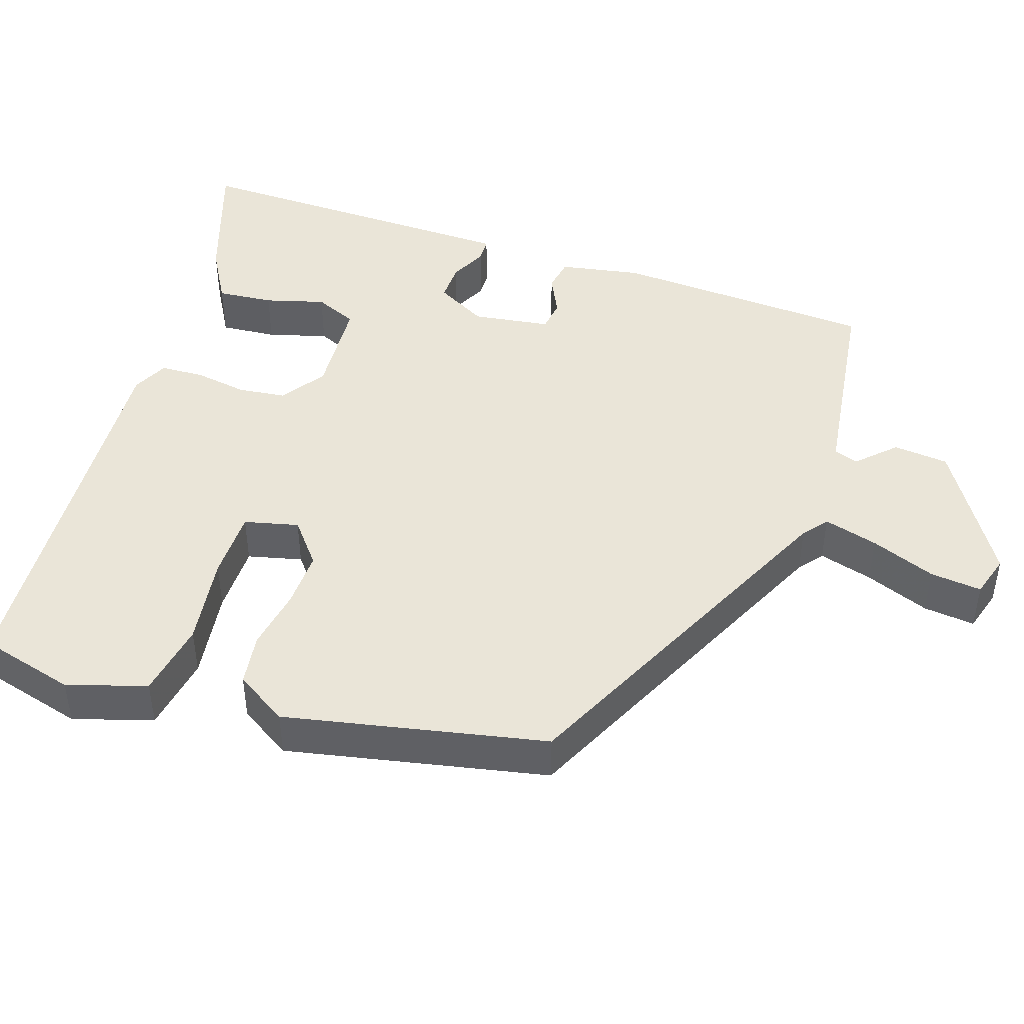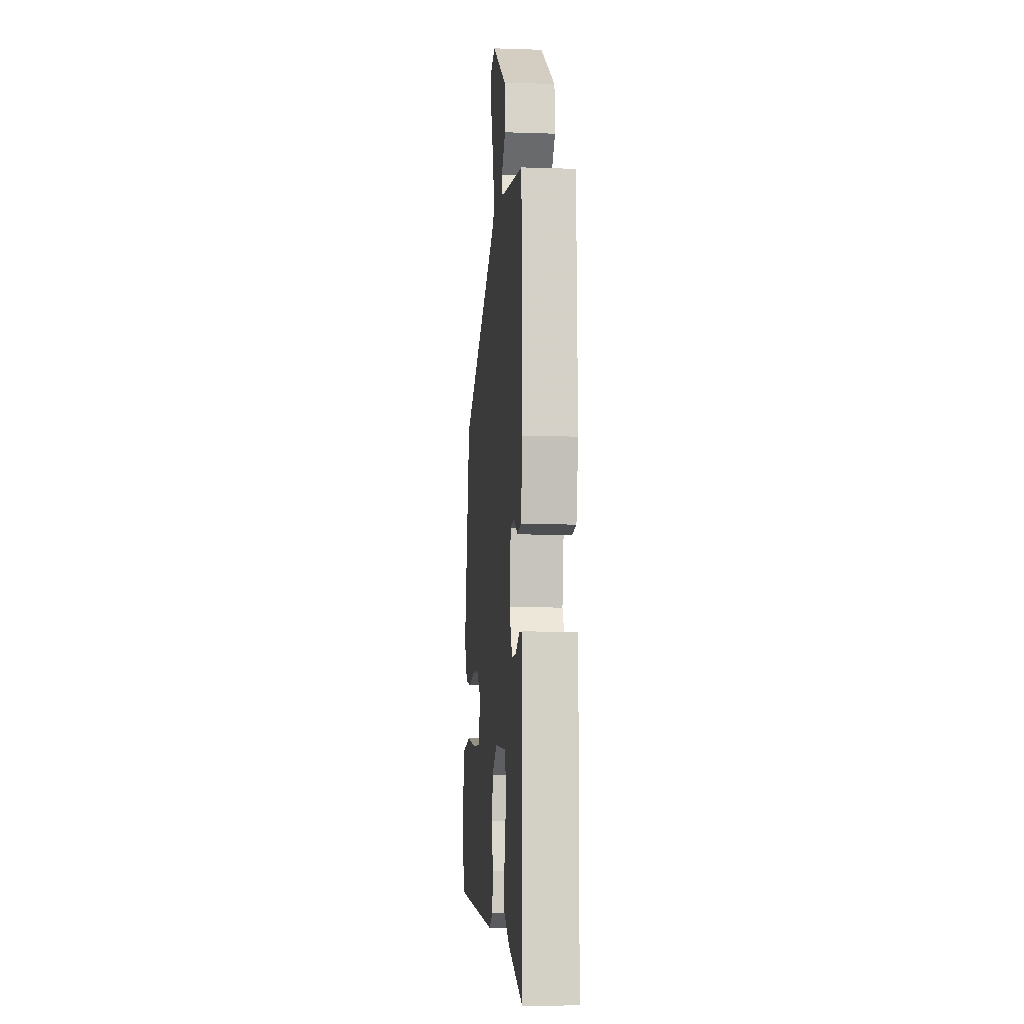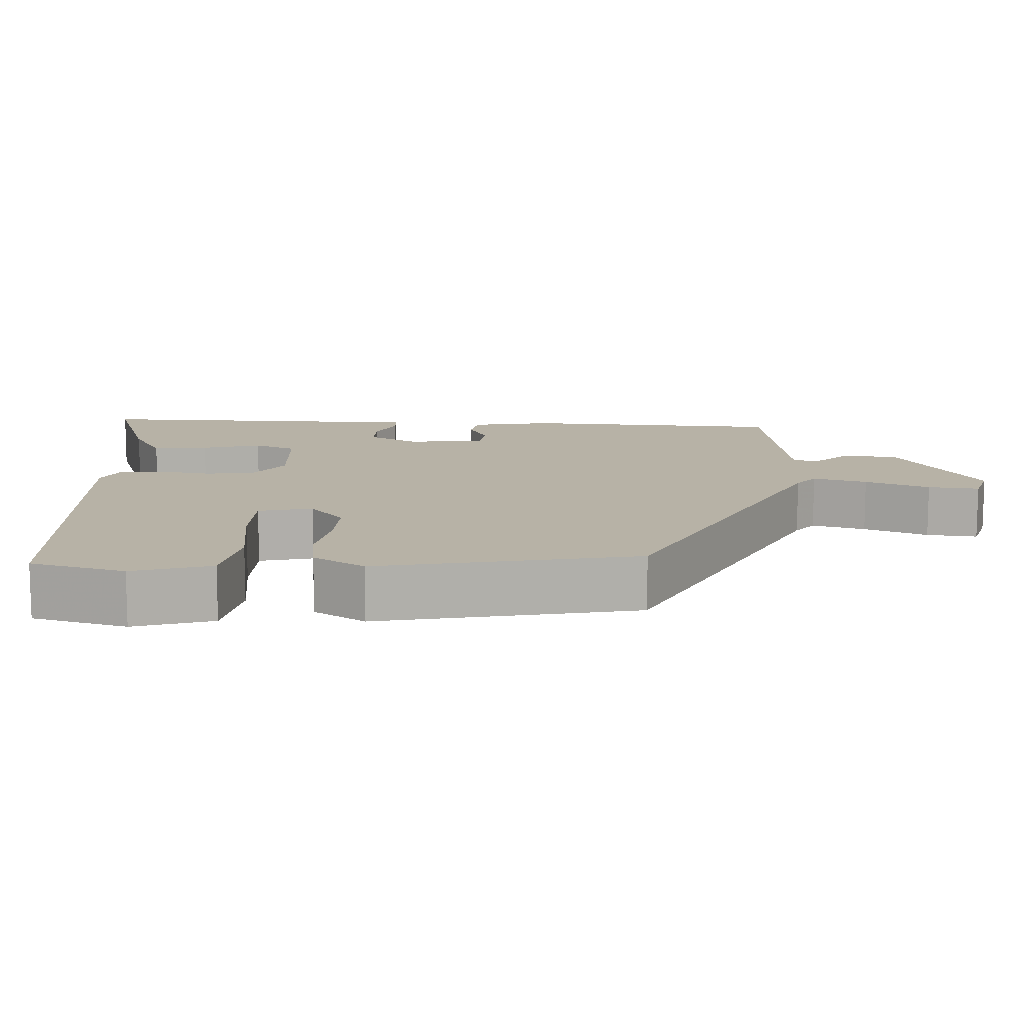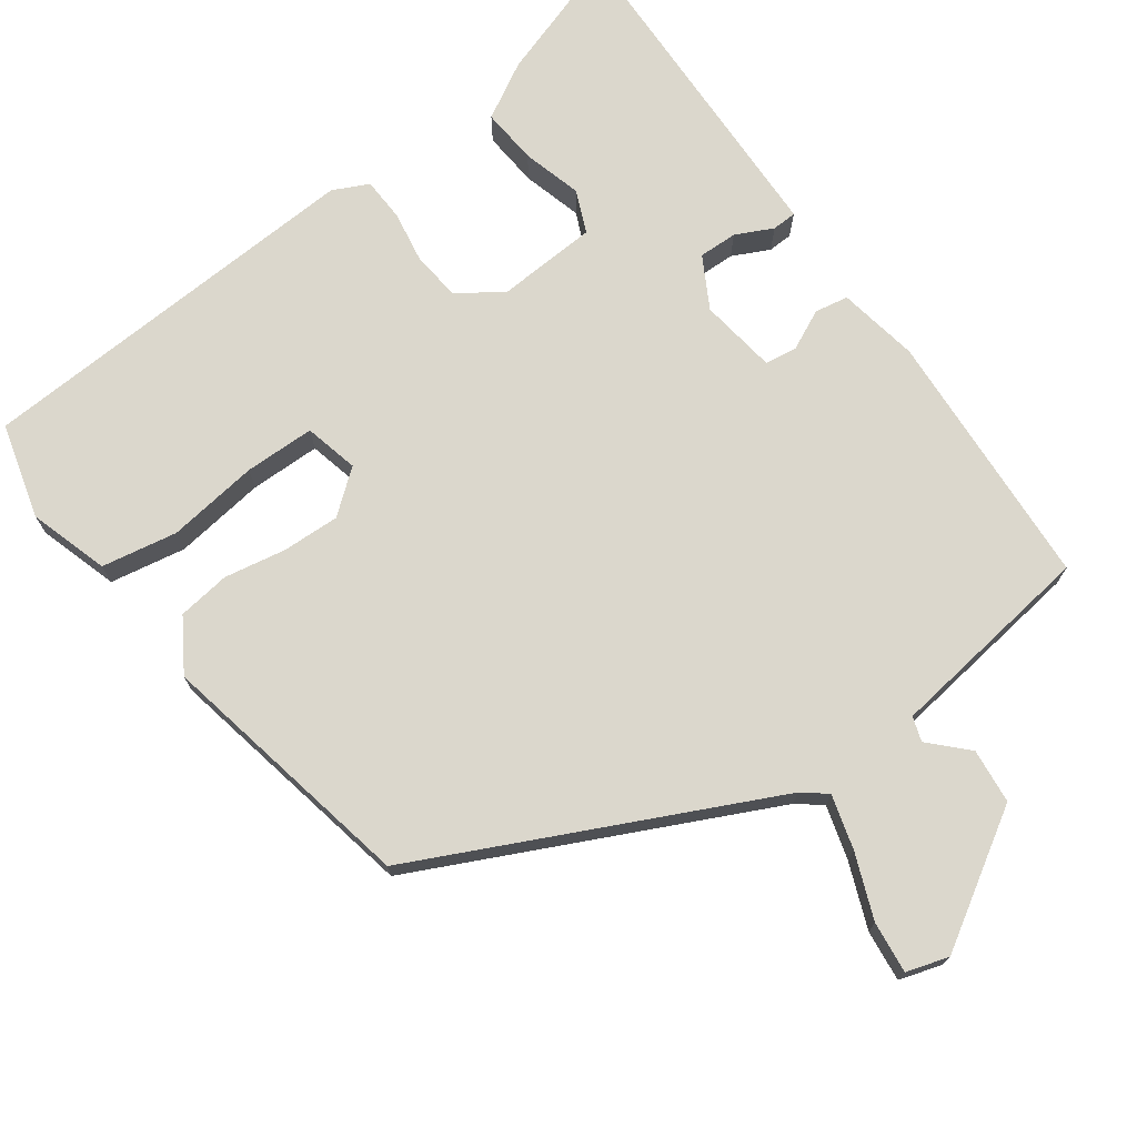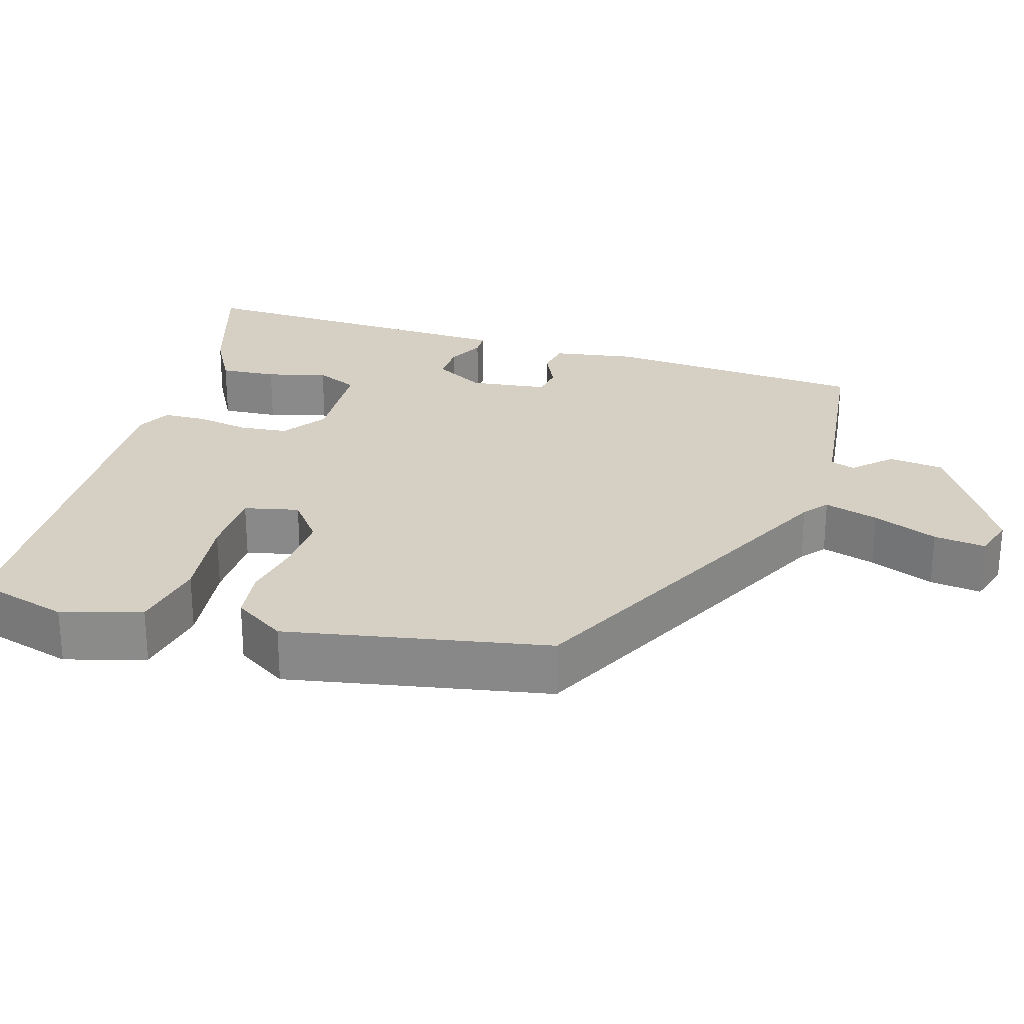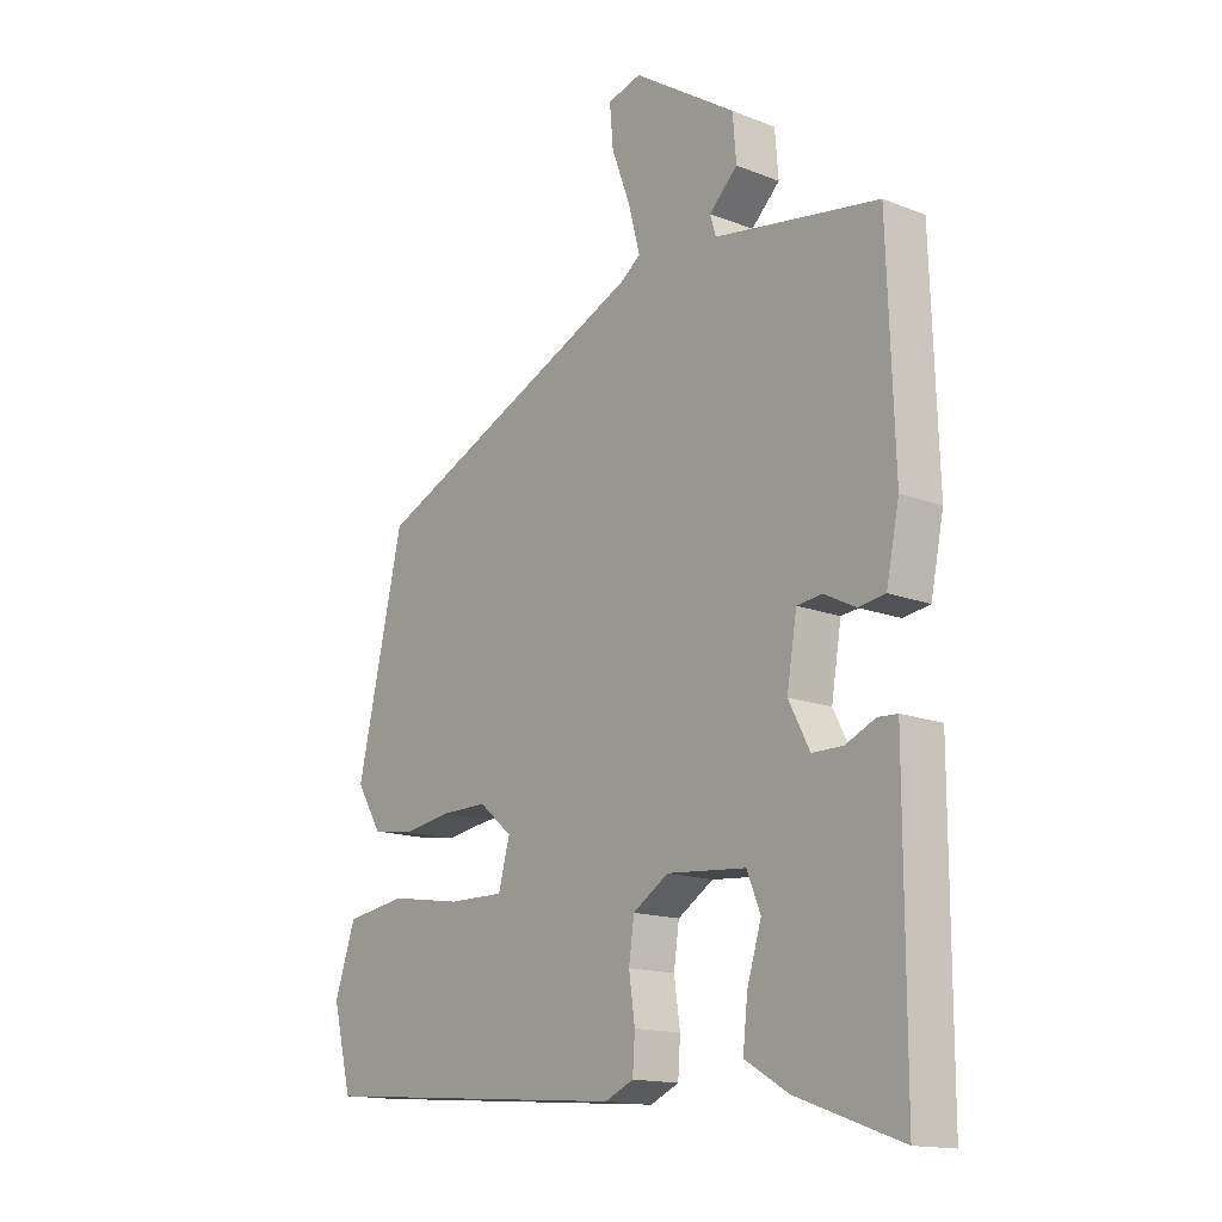
<metadata>
{"format":"obj","ext":"obj","renderer":"f3d","projection":"perspective","resolution":1024,"background":"white","views":[{"elev":45.3,"azim":-70.6,"up":"+Y"},{"elev":-8.4,"azim":84.8,"up":"+Z"},{"elev":12.3,"azim":-86.2,"up":"+Y"},{"elev":73.2,"azim":-34.6,"up":"+Y"},{"elev":26.3,"azim":-71.3,"up":"+Y"},{"elev":-15.0,"azim":50.0,"up":"+Z"}]}
</metadata>
<code>
v 0.5 0.07 -0.439
v 0.5 0.07 -0.574
v 0.323 0.07 -0.511
v 0.249 0.07 -0.467
v 0.257 0.07 -0.392
v 0.281 0.07 -0.313
v 0.258 0.07 -0.256
v 0.124 0.07 -0.245
v 0.064 0.07 -0.284
v 0.055 0.07 -0.348
v 0.065 0.07 -0.419
v 0.061 0.07 -0.477
v 0.013 0.07 -0.499
v -0.516 0.07 -0.459
v -0.548 0.07 -0.331
v -0.513 0.07 -0.226
v -0.411 0.07 -0.21
v -0.289 0.07 -0.229
v -0.195 0.07 -0.23
v -0.176 0.07 -0.158
v -0.232 0.07 -0.111
v -0.309 0.07 -0.112
v -0.392 0.07 -0.125
v -0.462 0.07 -0.114
v -0.504 0.07 -0.044
v -0.426 0.07 0.302
v 0.044 0.07 0.514
v 0.077 0.07 0.539
v 0.058 0.07 0.612
v 0.026 0.07 0.699
v 0.02 0.07 0.768
v 0.077 0.07 0.784
v 0.251 0.07 0.671
v 0.257 0.07 0.597
v 0.209 0.07 0.55
v 0.219 0.07 0.517
v 0.402 0.07 0.488
v 0.497 0.07 0.473
v 0.509 0.07 0.123
v 0.487 0.07 0.015
v 0.442 0.07 0.008
v 0.389 0.07 0.035
v 0.346 0.07 0.03
v 0.329 0.07 -0.073
v 0.365 0.07 -0.142
v 0.417 0.07 -0.142
v 0.467 0.07 -0.119
v 0.5 0.07 -0.121
v 0.5 0.07 -0.193
v 0.5 0 -0.439
v 0.5 0 -0.574
v 0.323 0 -0.511
v 0.249 0 -0.467
v 0.257 0 -0.392
v 0.281 0 -0.313
v 0.258 0 -0.256
v 0.124 0 -0.245
v 0.064 0 -0.284
v 0.055 0 -0.348
v 0.065 0 -0.419
v 0.061 0 -0.477
v 0.013 0 -0.499
v -0.516 0 -0.459
v -0.548 0 -0.331
v -0.513 0 -0.226
v -0.411 0 -0.21
v -0.289 0 -0.229
v -0.195 0 -0.23
v -0.176 0 -0.158
v -0.232 0 -0.111
v -0.309 0 -0.112
v -0.392 0 -0.125
v -0.462 0 -0.114
v -0.504 0 -0.044
v -0.426 0 0.302
v 0.044 0 0.514
v 0.077 0 0.539
v 0.058 0 0.612
v 0.026 0 0.699
v 0.02 0 0.768
v 0.077 0 0.784
v 0.251 0 0.671
v 0.257 0 0.597
v 0.209 0 0.55
v 0.219 0 0.517
v 0.402 0 0.488
v 0.497 0 0.473
v 0.509 0 0.123
v 0.487 0 0.015
v 0.442 0 0.008
v 0.389 0 0.035
v 0.346 0 0.03
v 0.329 0 -0.073
v 0.365 0 -0.142
v 0.417 0 -0.142
v 0.467 0 -0.119
v 0.5 0 -0.121
v 0.5 0 -0.193
f 46 47 48 49
f 45 46 49 1
f 1 2 3
f 45 1 3
f 44 45 3
f 40 41 42
f 39 40 42
f 38 39 42
f 37 38 42
f 36 37 42 43
f 35 36 43 44
f 33 34 35
f 32 33 35
f 31 32 35
f 30 31 35
f 29 30 35
f 28 29 35 44
f 25 26 27
f 24 25 27
f 23 24 27
f 22 23 27
f 27 28 44
f 22 27 44
f 21 22 44
f 16 17 18
f 15 16 18
f 14 15 18
f 13 14 18
f 12 13 18
f 11 12 18
f 10 11 18
f 9 10 18 19
f 8 9 19 20
f 3 4 5 6
f 44 3 6
f 44 6 7
f 20 21 44
f 8 20 44
f 7 8 44
f 98 97 96 95
f 50 98 95 94
f 52 51 50
f 52 50 94
f 52 94 93
f 91 90 89
f 91 89 88
f 91 88 87
f 91 87 86
f 92 91 86 85
f 93 92 85 84
f 84 83 82
f 84 82 81
f 84 81 80
f 84 80 79
f 84 79 78
f 93 84 78 77
f 76 75 74
f 76 74 73
f 76 73 72
f 76 72 71
f 93 77 76
f 93 76 71
f 93 71 70
f 67 66 65
f 67 65 64
f 67 64 63
f 67 63 62
f 67 62 61
f 67 61 60
f 67 60 59
f 68 67 59 58
f 69 68 58 57
f 55 54 53 52
f 55 52 93
f 56 55 93
f 93 70 69
f 93 69 57
f 93 57 56
f 1 50 51 2
f 2 51 52 3
f 3 52 53 4
f 4 53 54 5
f 5 54 55 6
f 6 55 56 7
f 7 56 57 8
f 8 57 58 9
f 9 58 59 10
f 10 59 60 11
f 11 60 61 12
f 12 61 62 13
f 13 62 63 14
f 14 63 64 15
f 15 64 65 16
f 16 65 66 17
f 17 66 67 18
f 18 67 68 19
f 19 68 69 20
f 20 69 70 21
f 21 70 71 22
f 22 71 72 23
f 23 72 73 24
f 24 73 74 25
f 25 74 75 26
f 26 75 76 27
f 27 76 77 28
f 28 77 78 29
f 29 78 79 30
f 30 79 80 31
f 31 80 81 32
f 32 81 82 33
f 33 82 83 34
f 34 83 84 35
f 35 84 85 36
f 36 85 86 37
f 37 86 87 38
f 38 87 88 39
f 39 88 89 40
f 40 89 90 41
f 41 90 91 42
f 42 91 92 43
f 43 92 93 44
f 44 93 94 45
f 45 94 95 46
f 46 95 96 47
f 47 96 97 48
f 48 97 98 49
f 49 98 50 1

</code>
